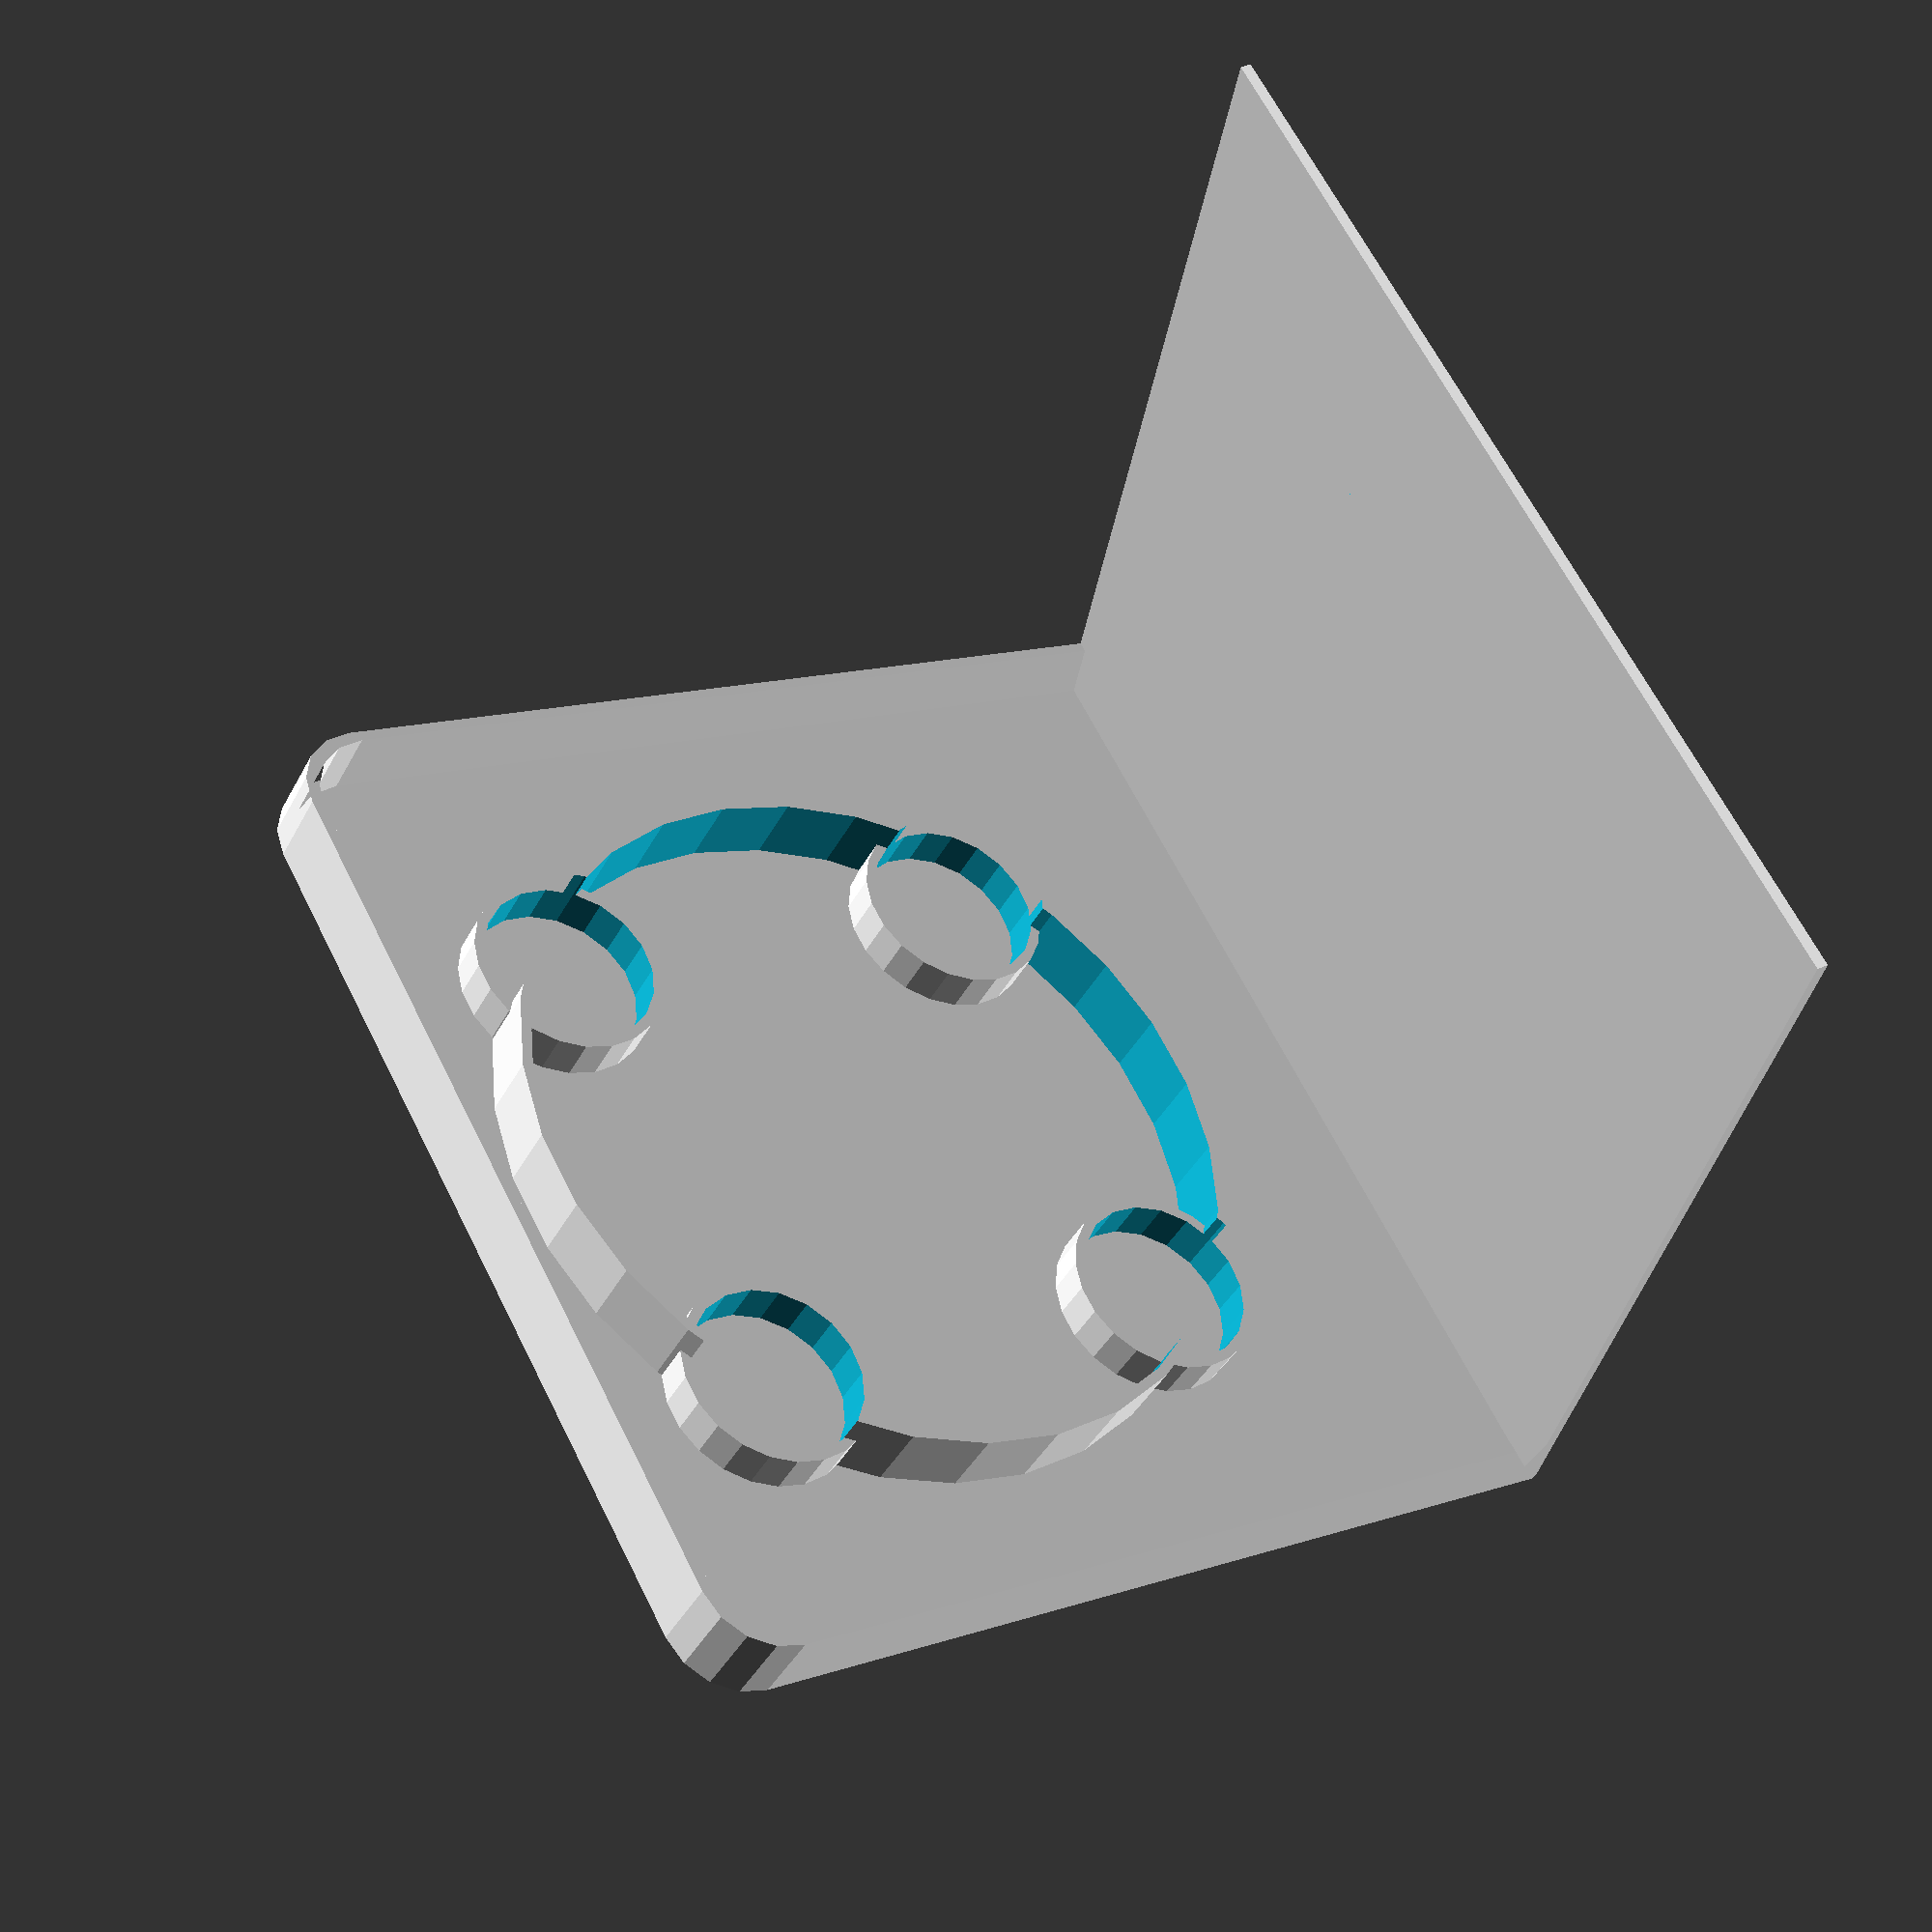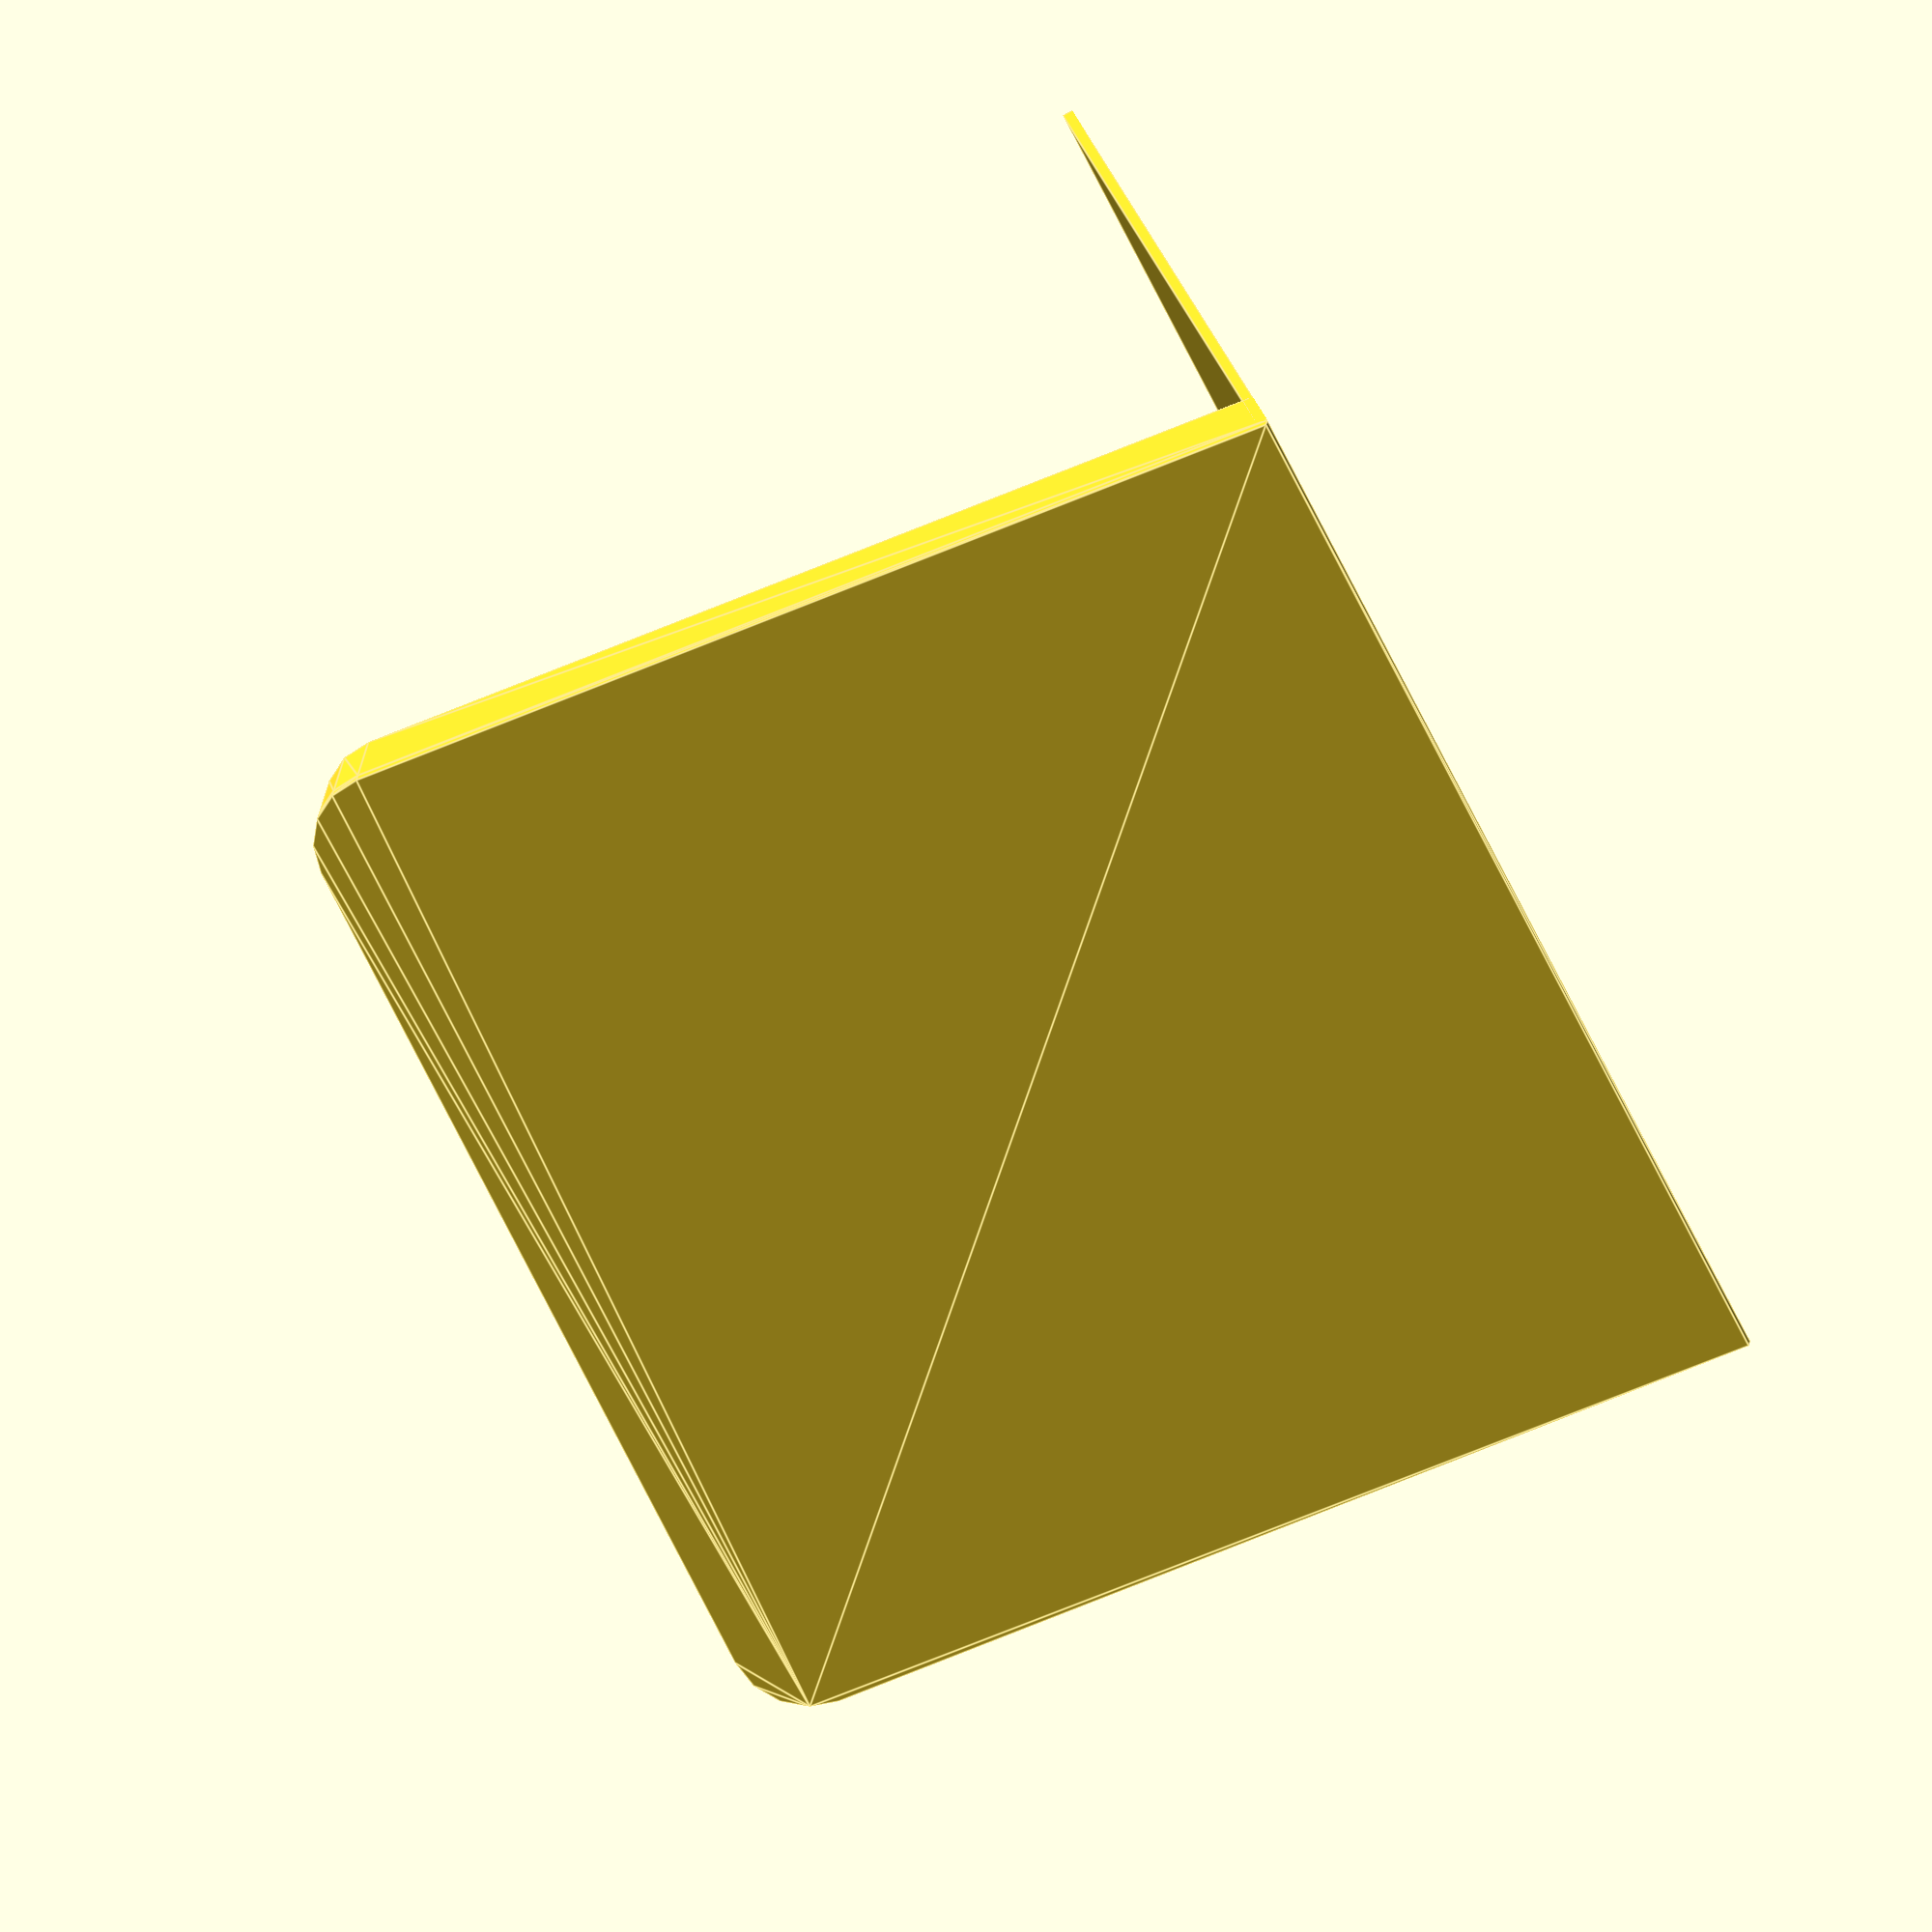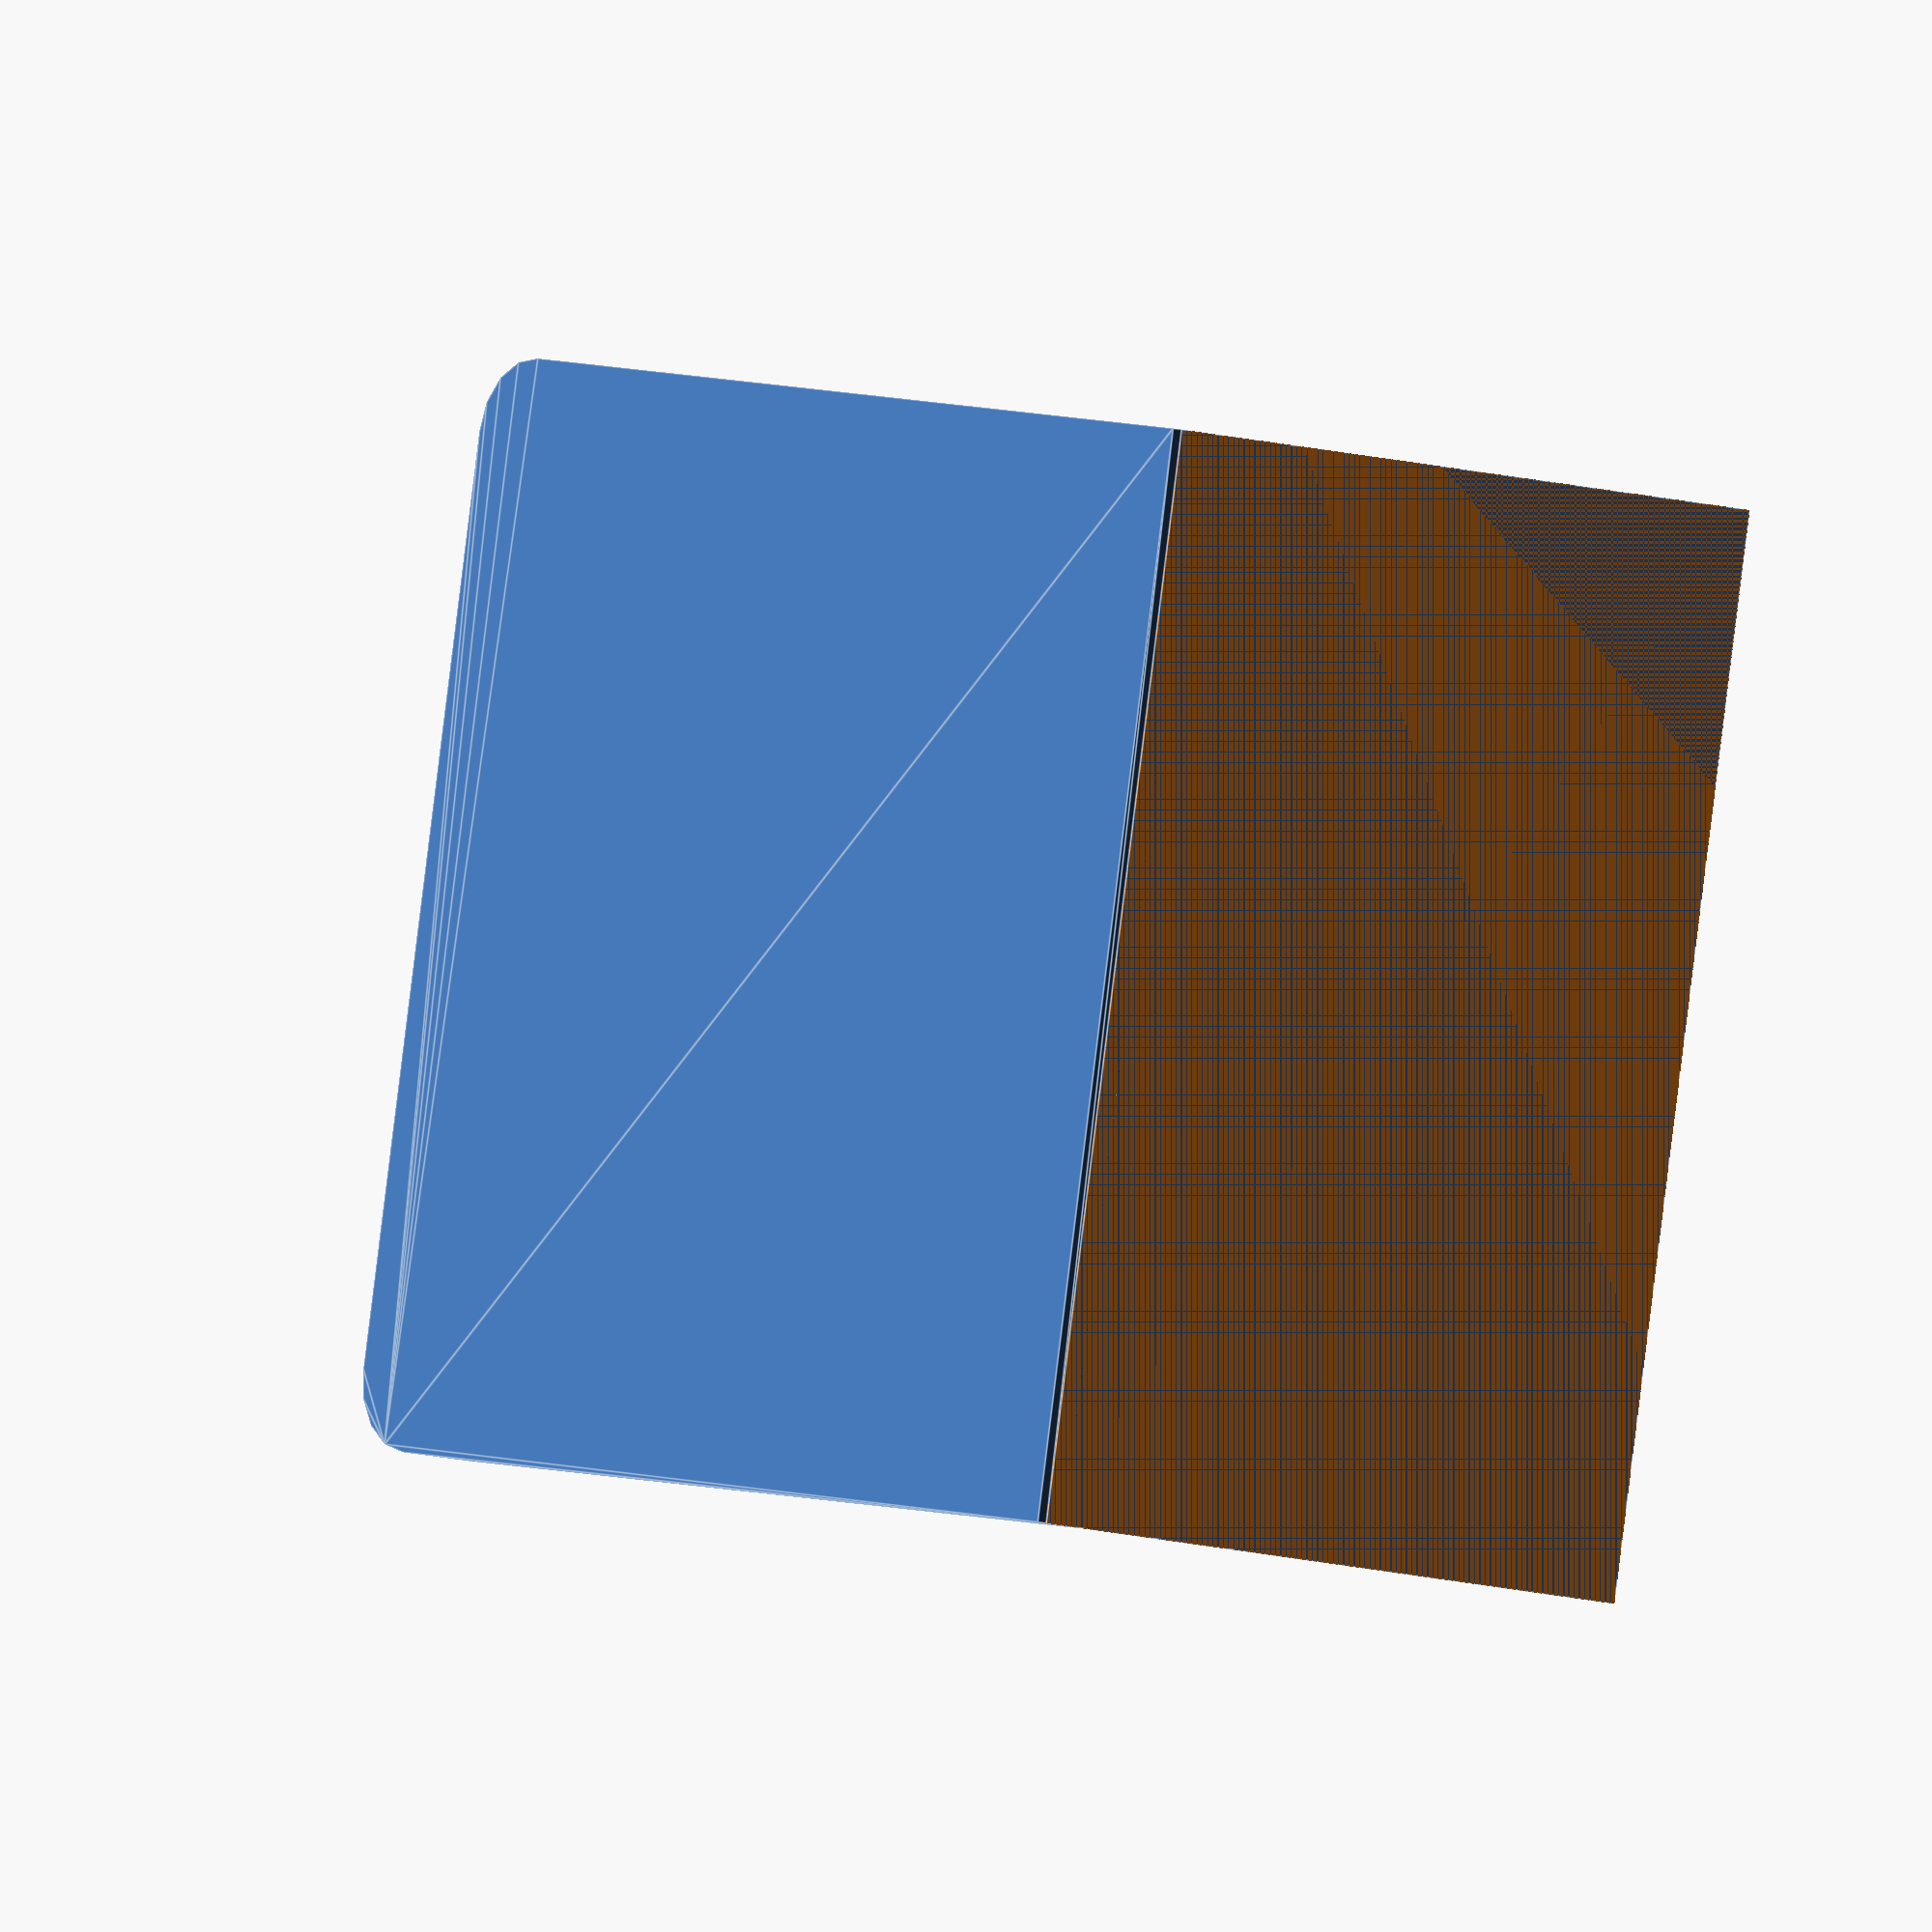
<openscad>
thickness = 0.7;

mag_centers = [[-16, -16], [-16, 16],
               [16, -16], [16, 16]];

module high_mag(pos){
    // The magnet, only very high
    radius = 6;
    height = 100;
    translate(pos){
        cylinder(h=height, r=radius);
    }
}

module hollow(pos, radius, height) {
    // Hollow cylinder
    translate(pos){
        difference() {
            cylinder(h=height, r=radius+thickness);
            translate([0,0,-1]){
                cylinder(h=height+2, r=radius);
            }
        }
    }
}
module mag_holder(pos){
    // Holder of one magnet
    hollow(pos, 6, 3);
}

module mag_holders(){
    // All magnet holders
    for (pos = mag_centers){
        mag_holder(pos);
    }
}

module coil_holder(pos=[0,0,0]){
    // Holder of the charging-coil
    difference(){
        hollow(pos, 25, 5);
        // Remove intersection with the mag-holders
        for(pos = mag_centers){
            mag_holder(pos);
            high_mag([pos[0], pos[1], -1]);
        }
    }
}

module front_outline(){
    // Outline for the whole front
    difference(){
        hull(){
            translate([-30, -25, -thickness]) cylinder(r=5, h=thickness);
            translate([30, -25, -thickness]) cylinder(r=5, h=thickness);
            translate([-35, 0, -thickness]){
                cube(size=[70, 40, thickness]);
            }
        }
        hull(){
            translate([-30+thickness, -25+thickness, -1]) cylinder(r=5, h=2);
            translate([30-thickness, -25+thickness, -1]) cylinder(r=5, h=2);
            translate([-35+thickness, -thickness, -1]){
                cube(size=[70-2*thickness, 40, 2]);
            }
        }
    }
}

module front_plate(){
    // The front-plate
    hull(){
        front_outline();
    }
    translate([0,0,5]){
        resize([0, 0, 5]) front_outline();
    }
}
module front(){
    // The whole front-piece
    union(){
        coil_holder();
        mag_holders();
        front_plate();
    }
}

module rotated_front(){
    difference() {
    rotate([-110]){
        translate([0, -40]){
            front();
        }
    }
    rotate([180, 0, 180]){
        translate([-50, 0]){
            cube([100, 100, 10]);
        }
    }
    }
}

module base(){
    // The base
    translate([-35, 0, 0]){
        cube([70, 70, thickness]);
    }
}

module main(){
    difference(){
        union(){
            base();
            rotated_front();
        }
    }
}

main();
//front();
//rotated_front();

</openscad>
<views>
elev=135.4 azim=196.9 roll=117.6 proj=p view=wireframe
elev=93.0 azim=22.0 roll=118.2 proj=o view=edges
elev=349.2 azim=256.6 roll=122.0 proj=o view=edges
</views>
